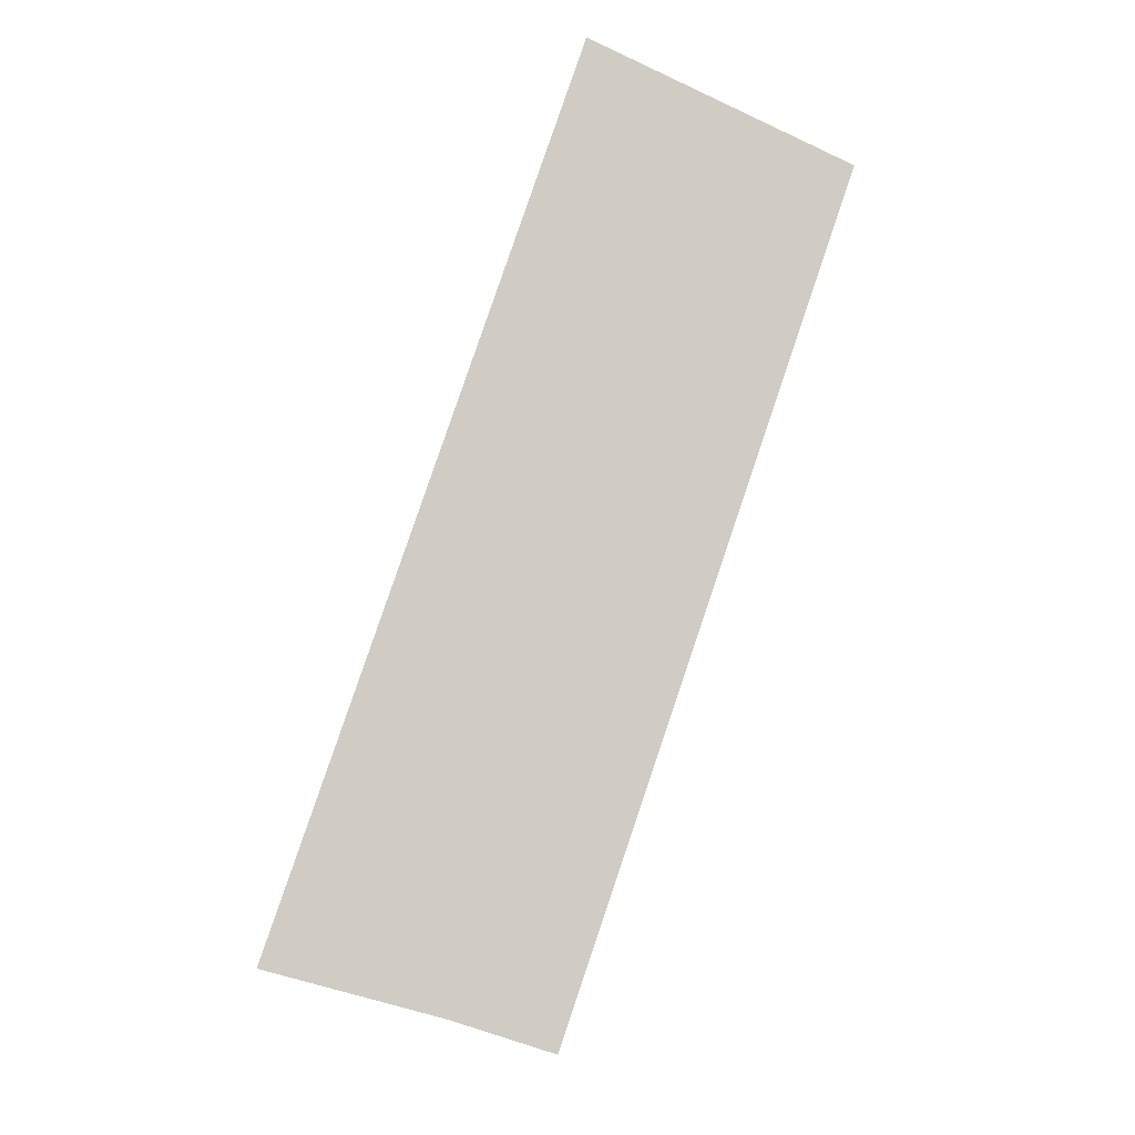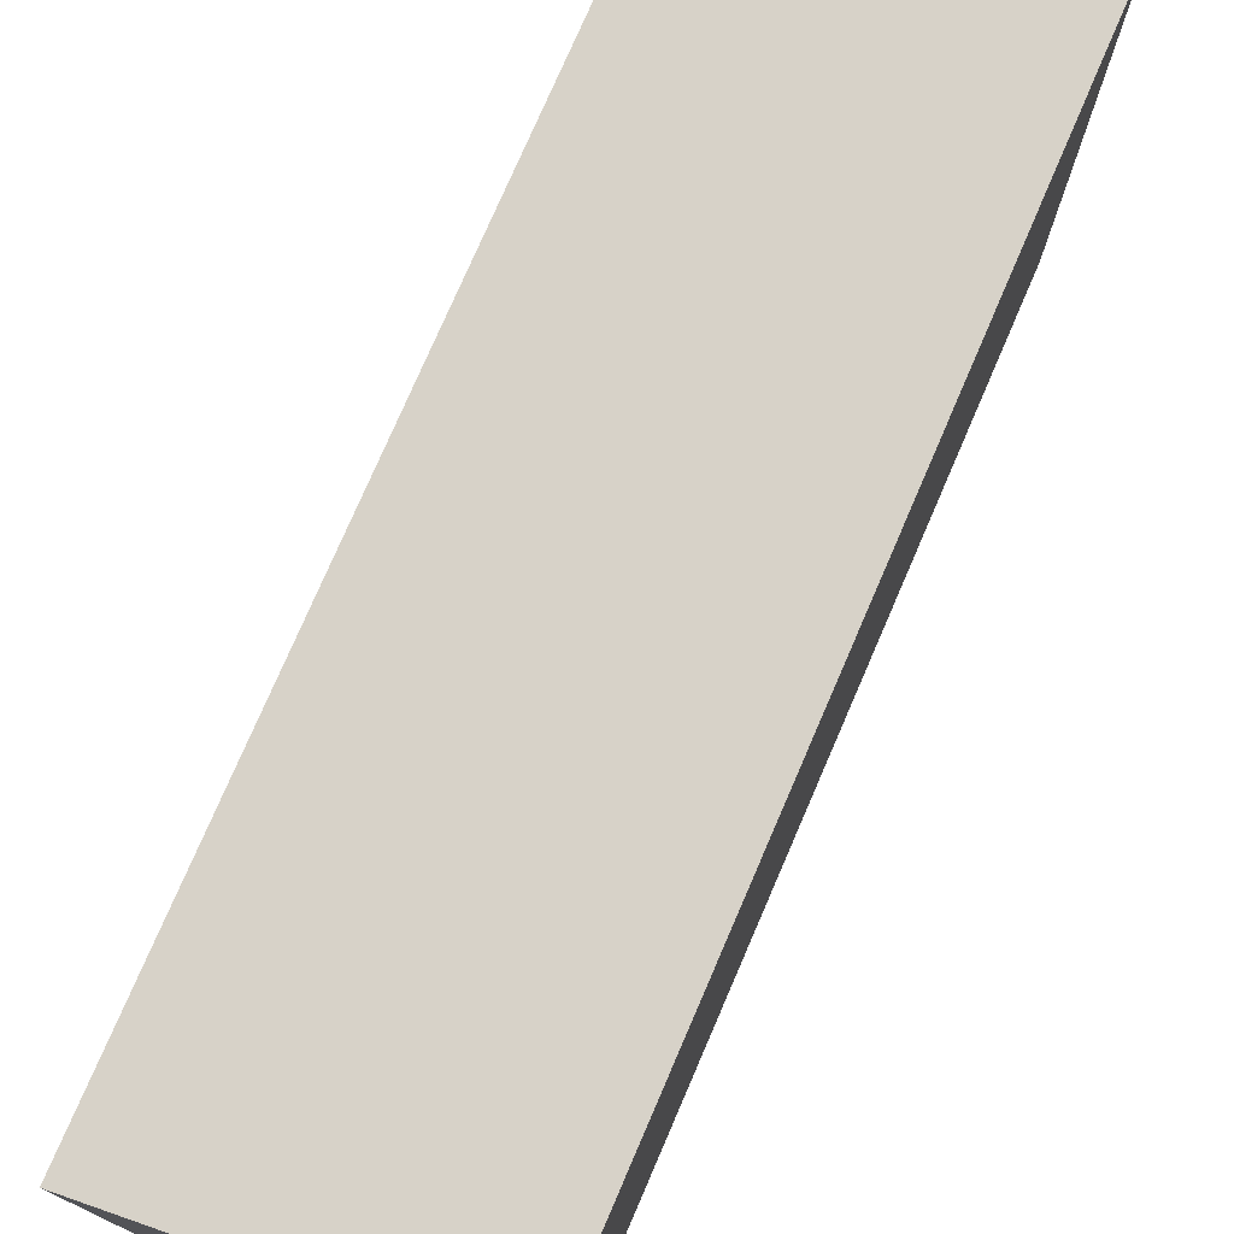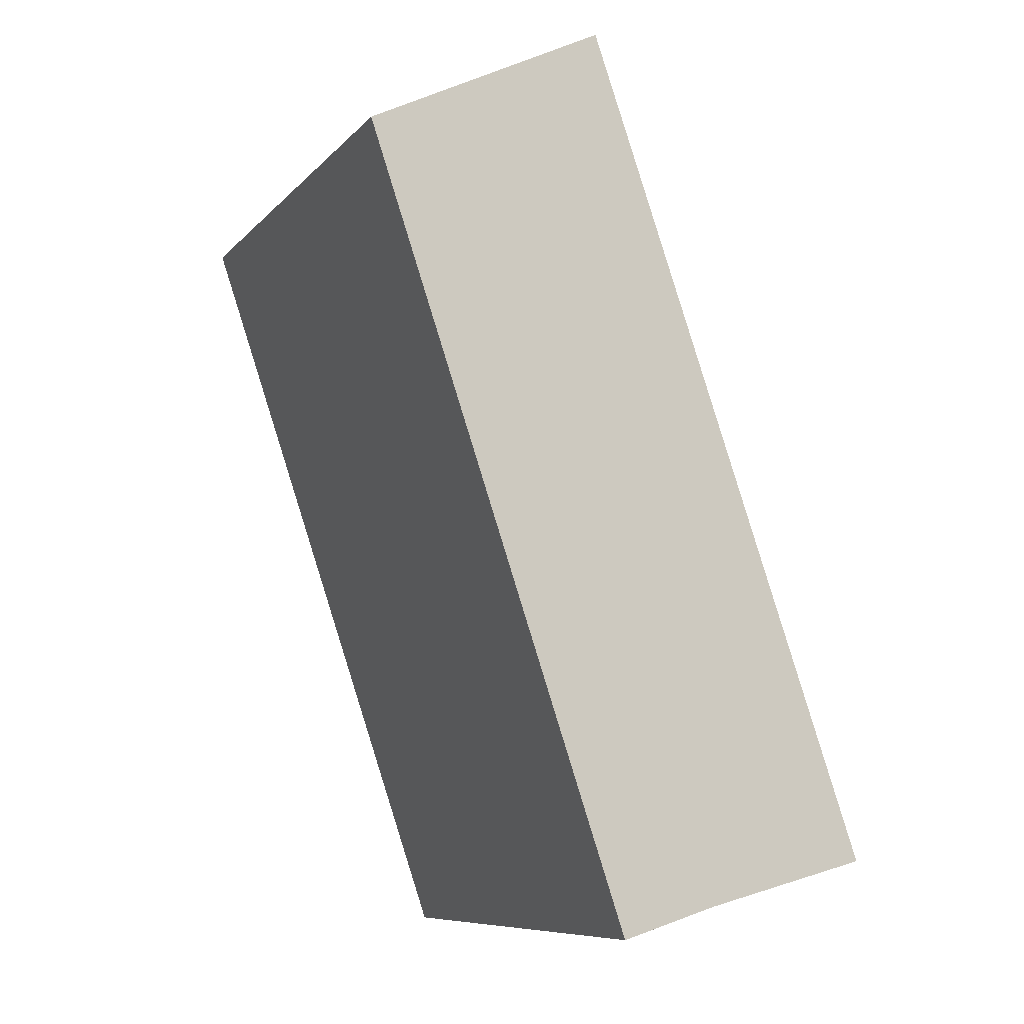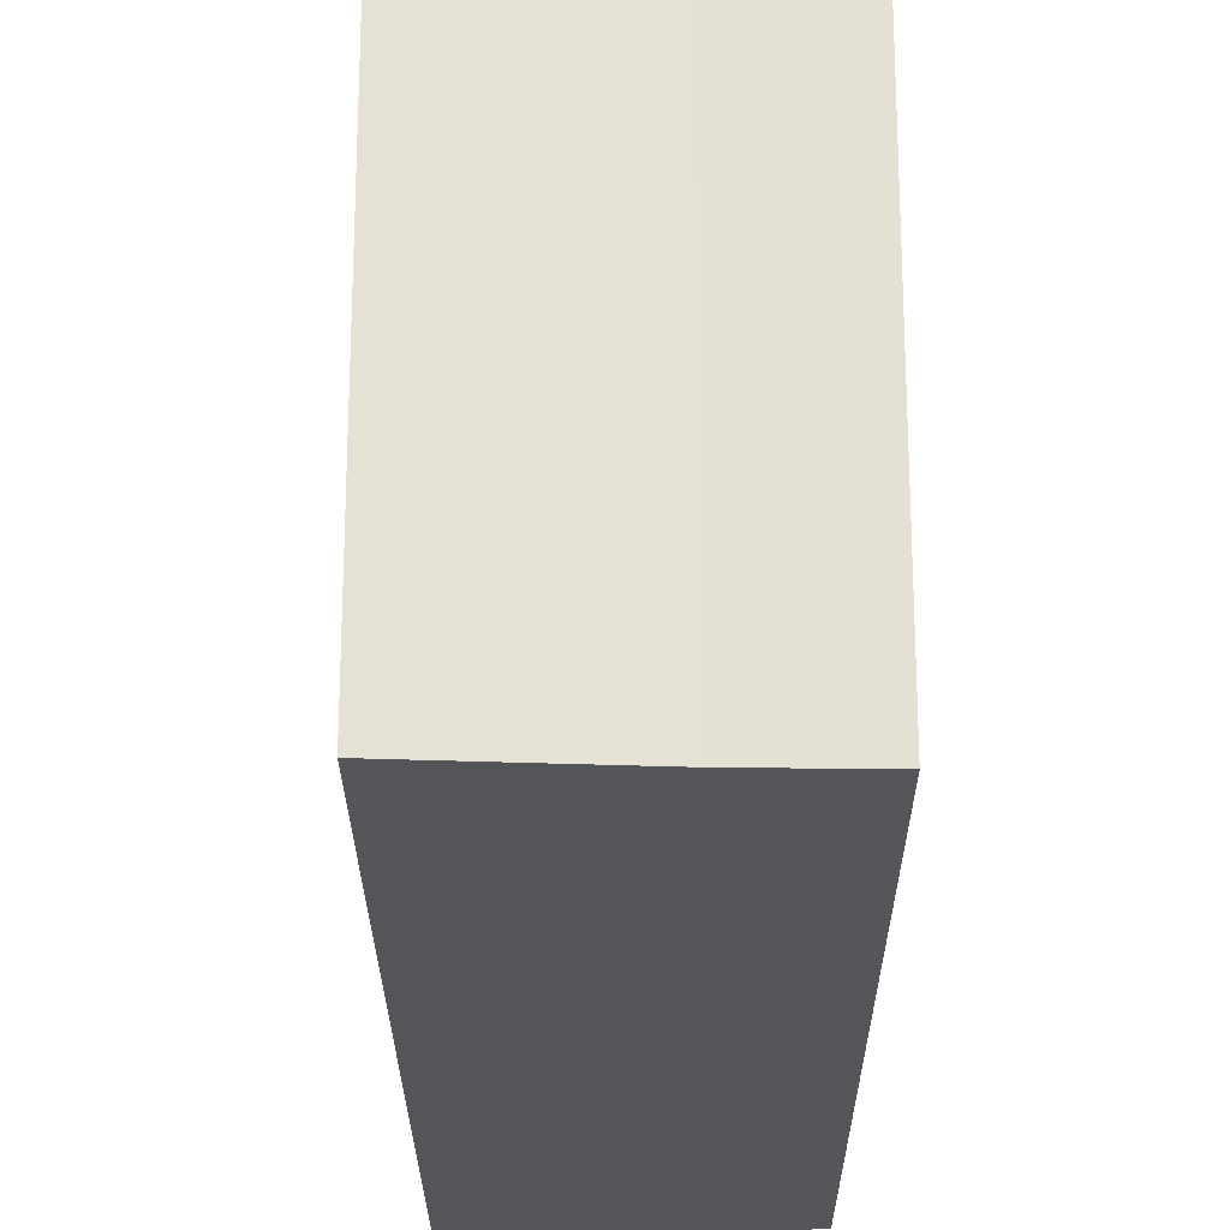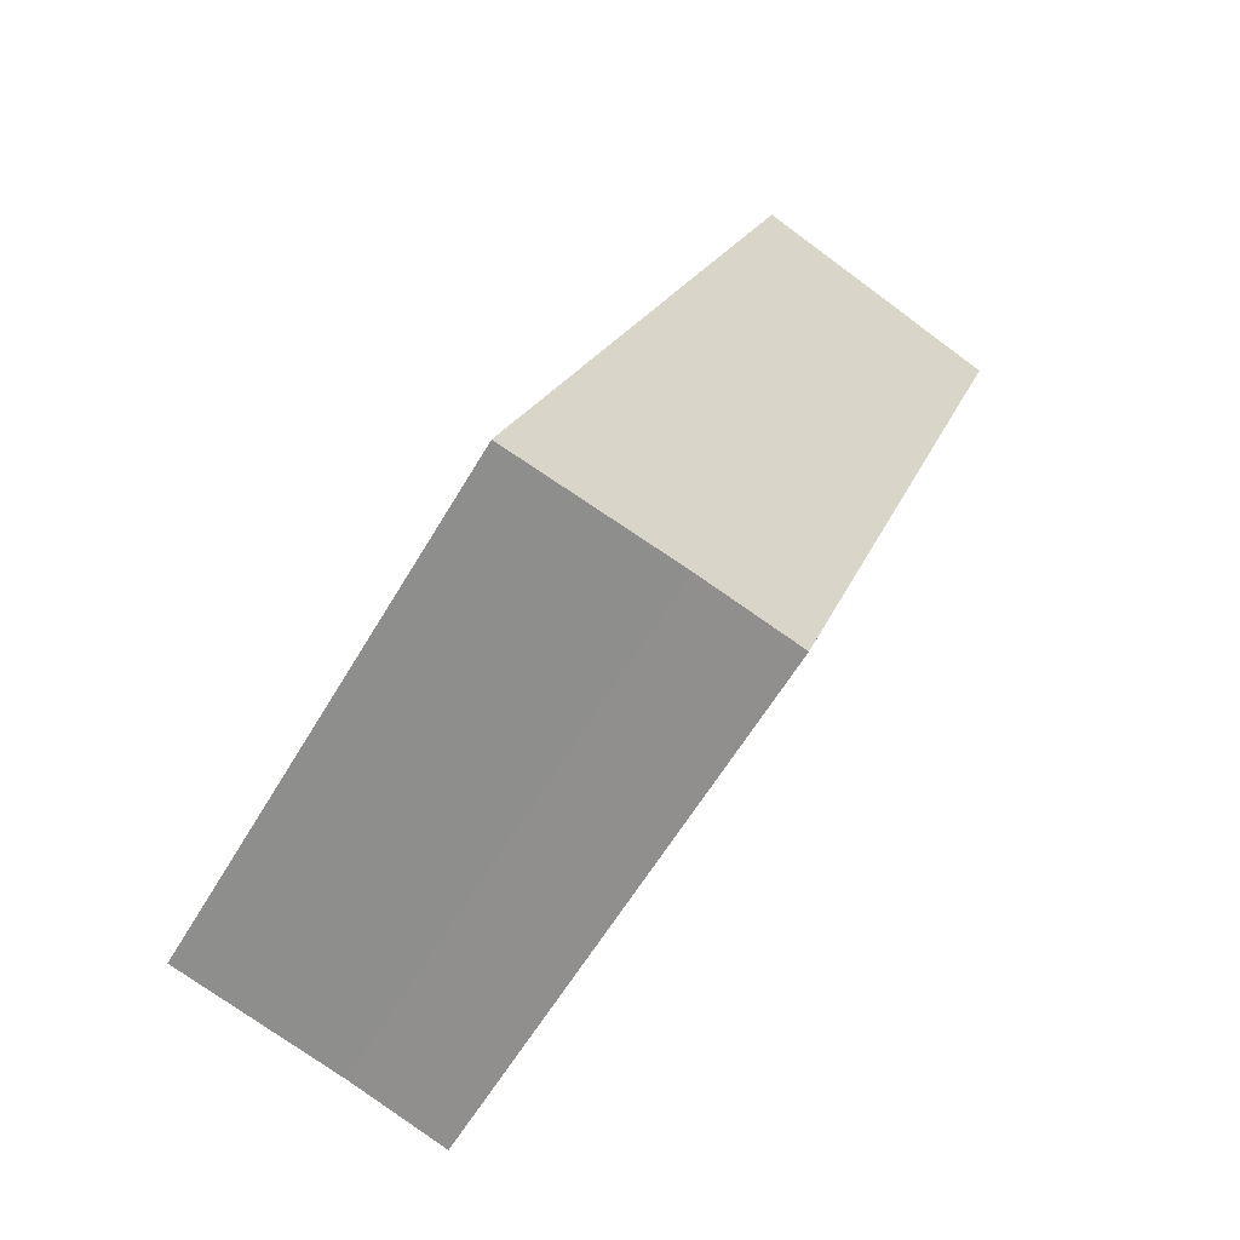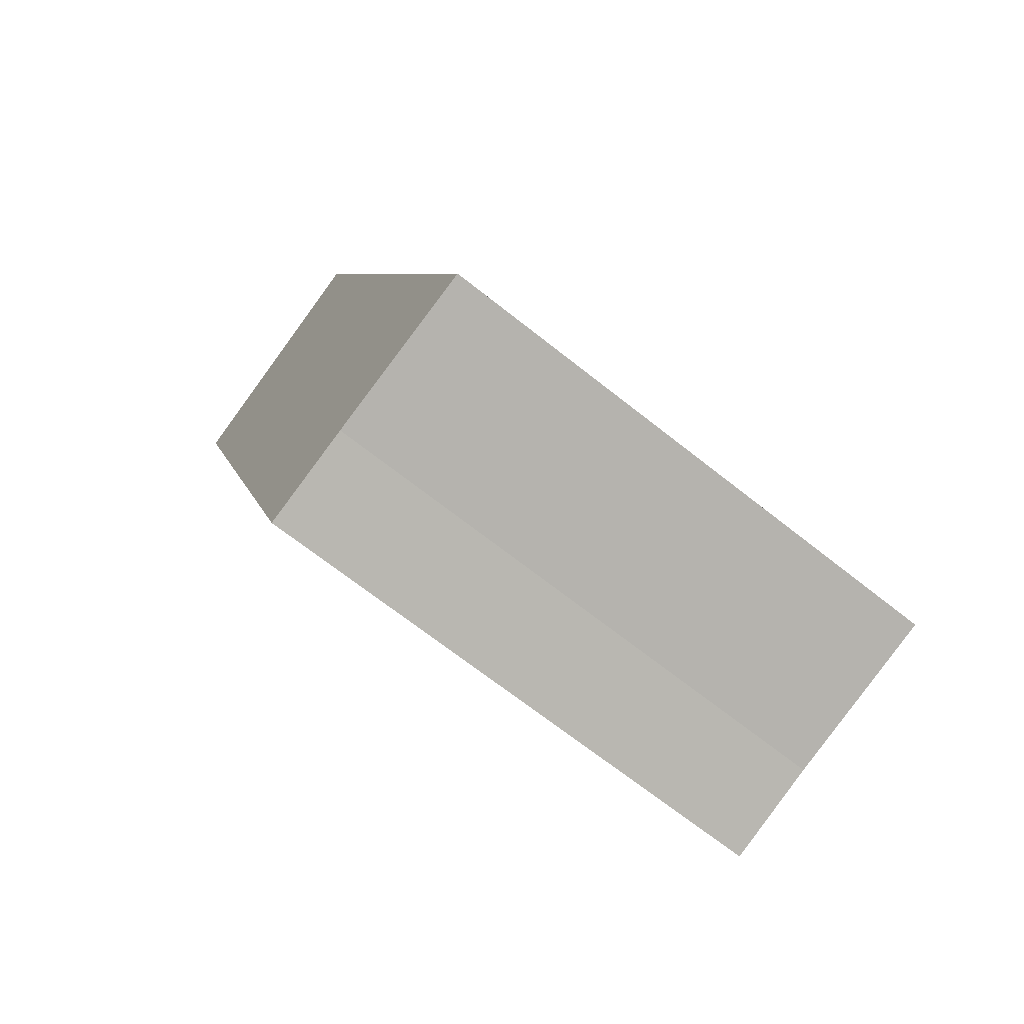
<metadata>
{"format":"obj","ext":"obj","renderer":"f3d","projection":"perspective","resolution":1024,"background":"white","views":[{"elev":-6.4,"azim":-178.7,"up":"+Z"},{"elev":77.4,"azim":-175.4,"up":"+Y"},{"elev":-8.7,"azim":-23.2,"up":"+Z"},{"elev":-24.0,"azim":161.4,"up":"+Y"},{"elev":-60.1,"azim":149.7,"up":"+Z"},{"elev":-68.3,"azim":51.5,"up":"+Z"}]}
</metadata>
<code>
v  1.295 1.934 -2.701
v  1.388 1.934 -1.099
v  1.887 1.934 -2.547
v  0.951 1.934 -2.808
v  0 1.934 1.184e-16
v  0.86 1.934 0.432
v  1.887 1.56e-16 -2.547
v  1.295 1.654e-16 -2.701
v  0.951 1.719e-16 -2.808
v  0 0 0
v  0.86 -2.645e-17 0.432
v  1.388 6.729e-17 -1.099
g defaultobject
f 1 2 3
f 2 1 4
f 2 4 5
f 2 5 6
f 7 1 3
f 1 7 8
f 8 4 1
f 4 8 9
f 9 5 4
f 5 9 10
f 10 6 5
f 6 10 11
f 2 7 3
f 7 2 6
f 7 6 12
f 12 6 11
f 12 8 7
f 8 12 9
f 9 12 10
f 10 12 11

</code>
